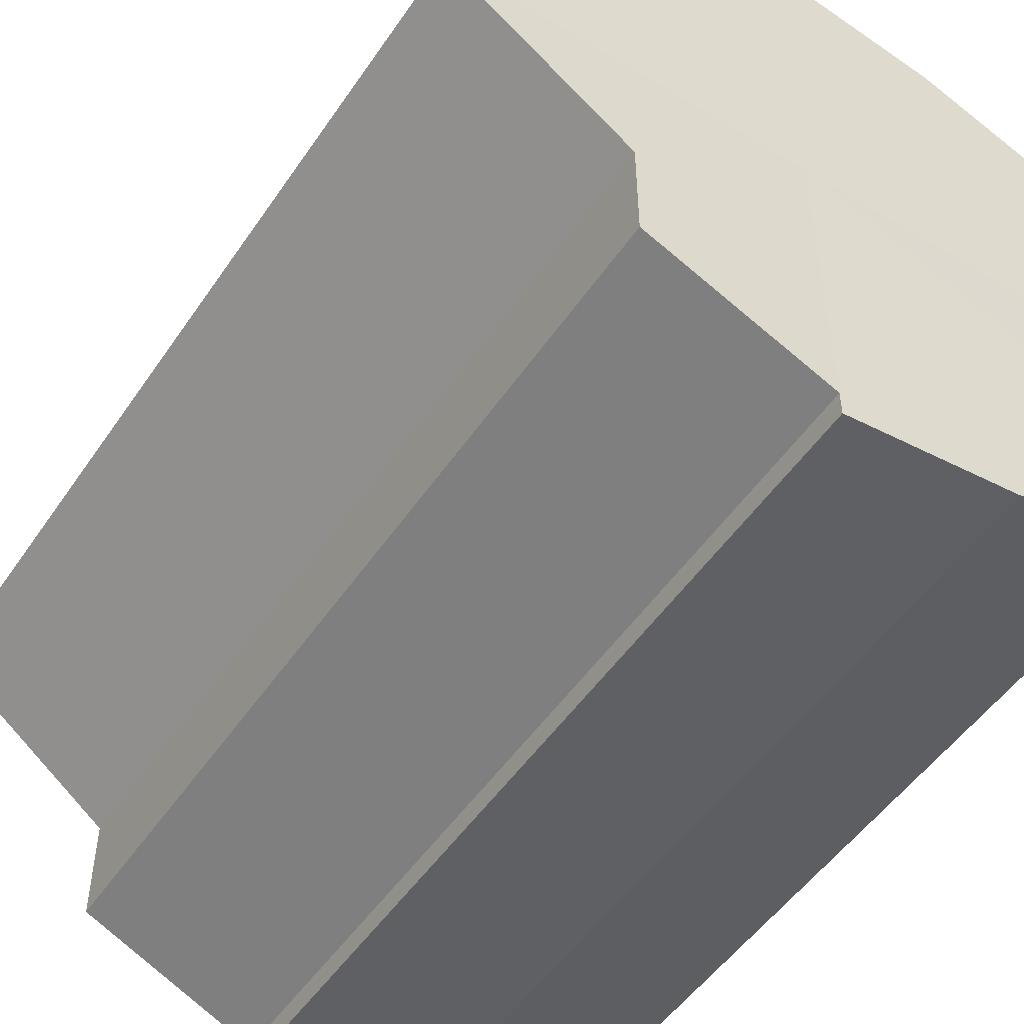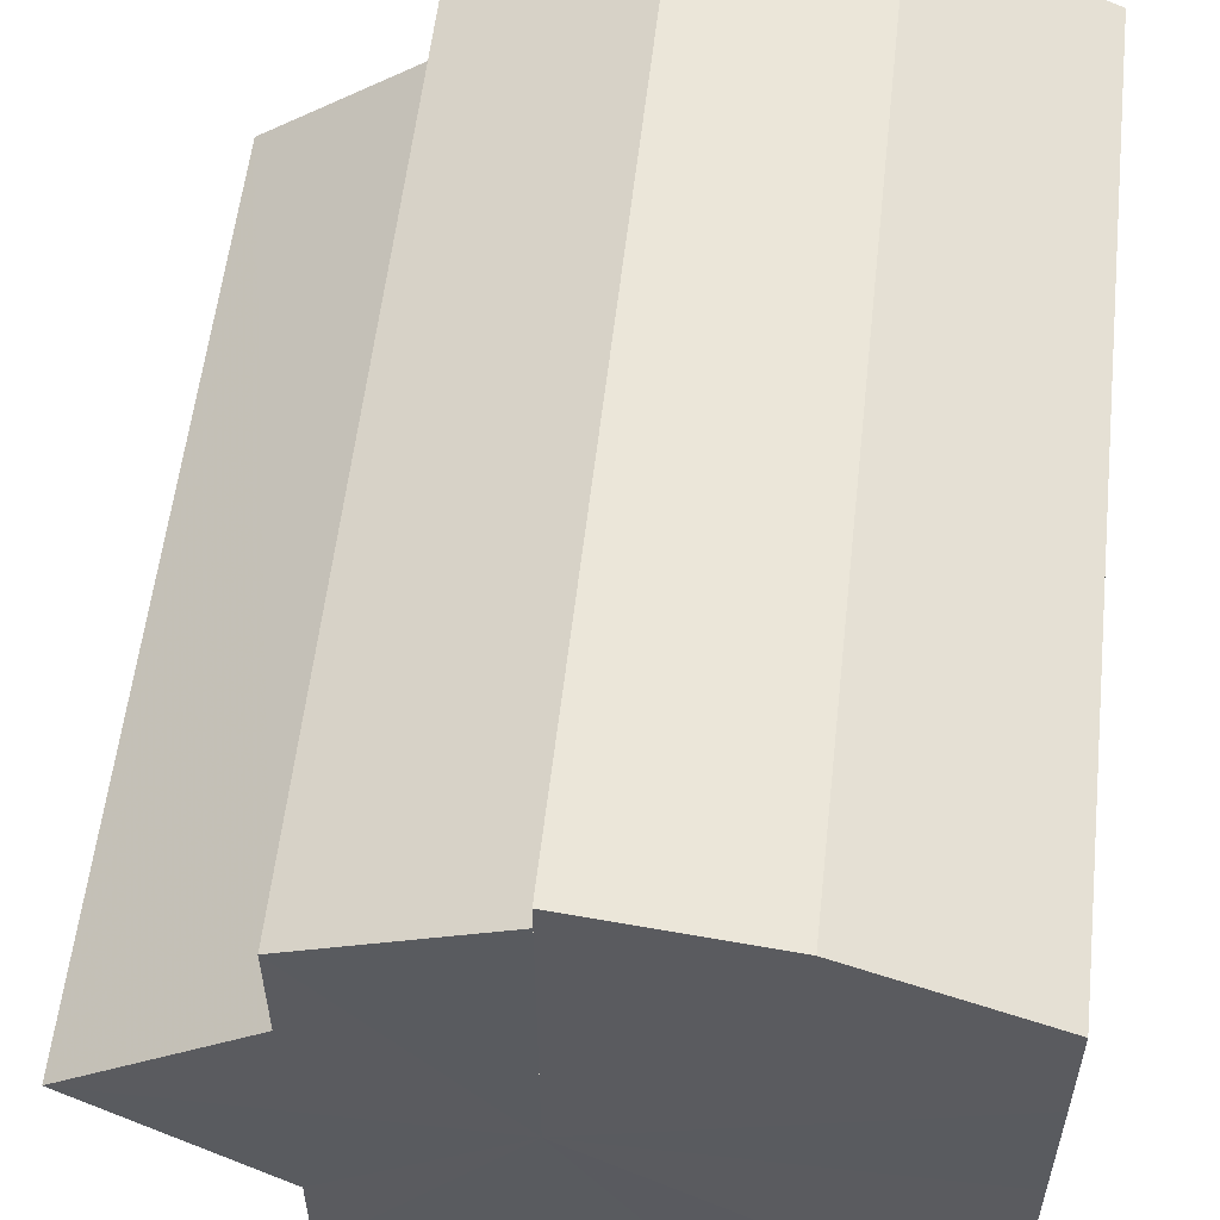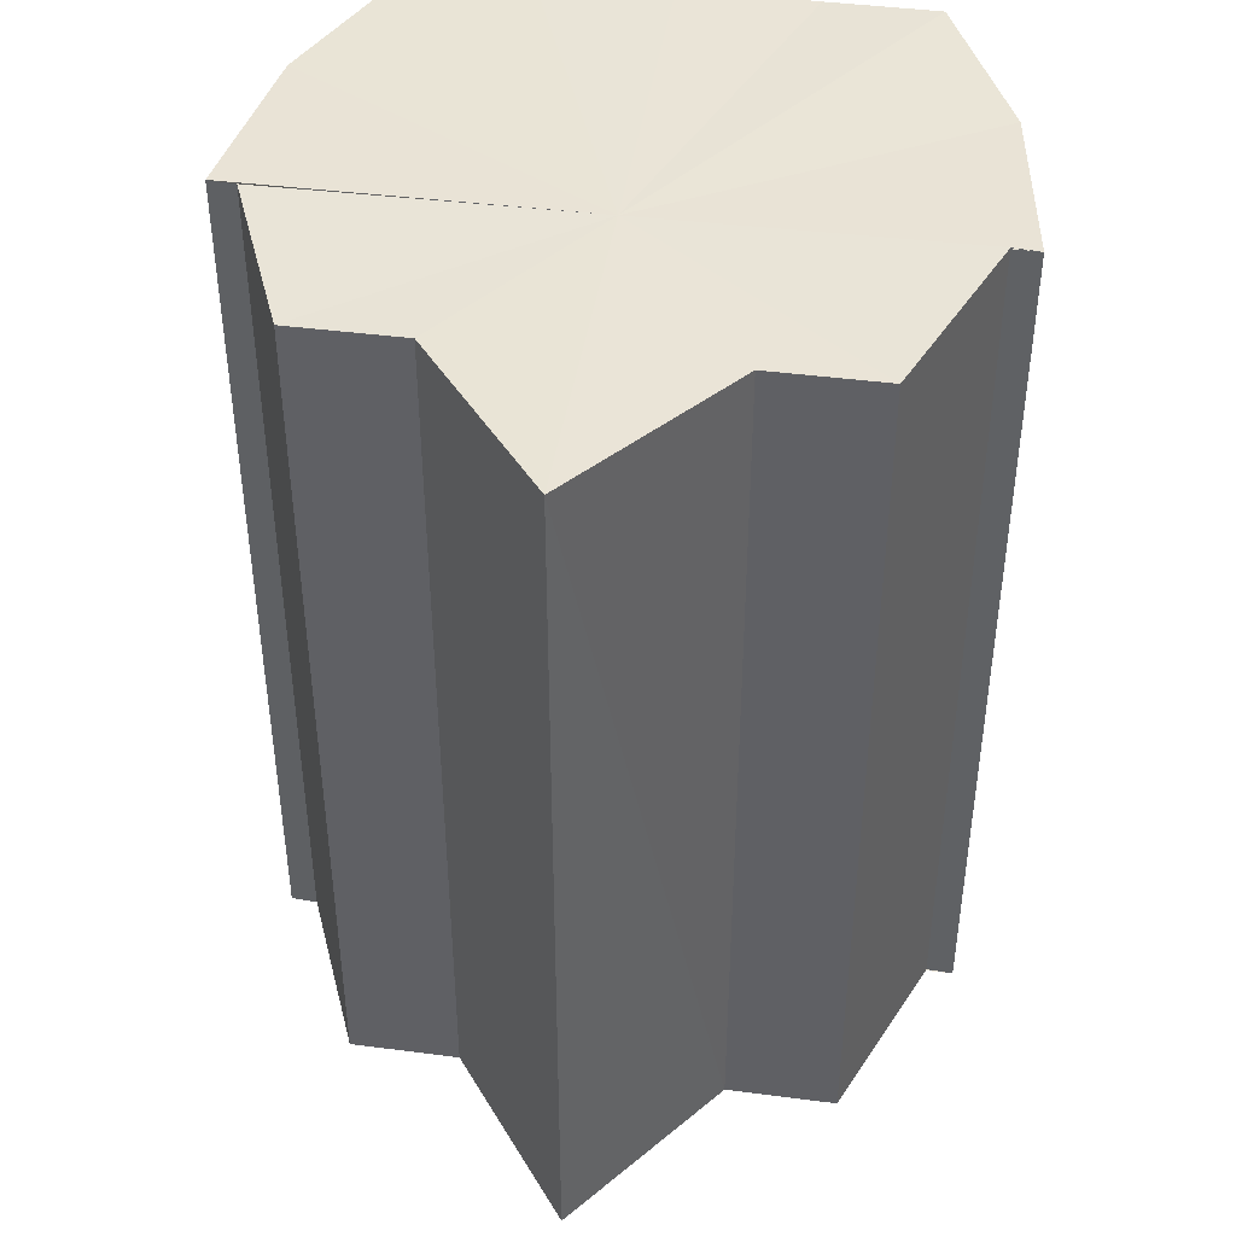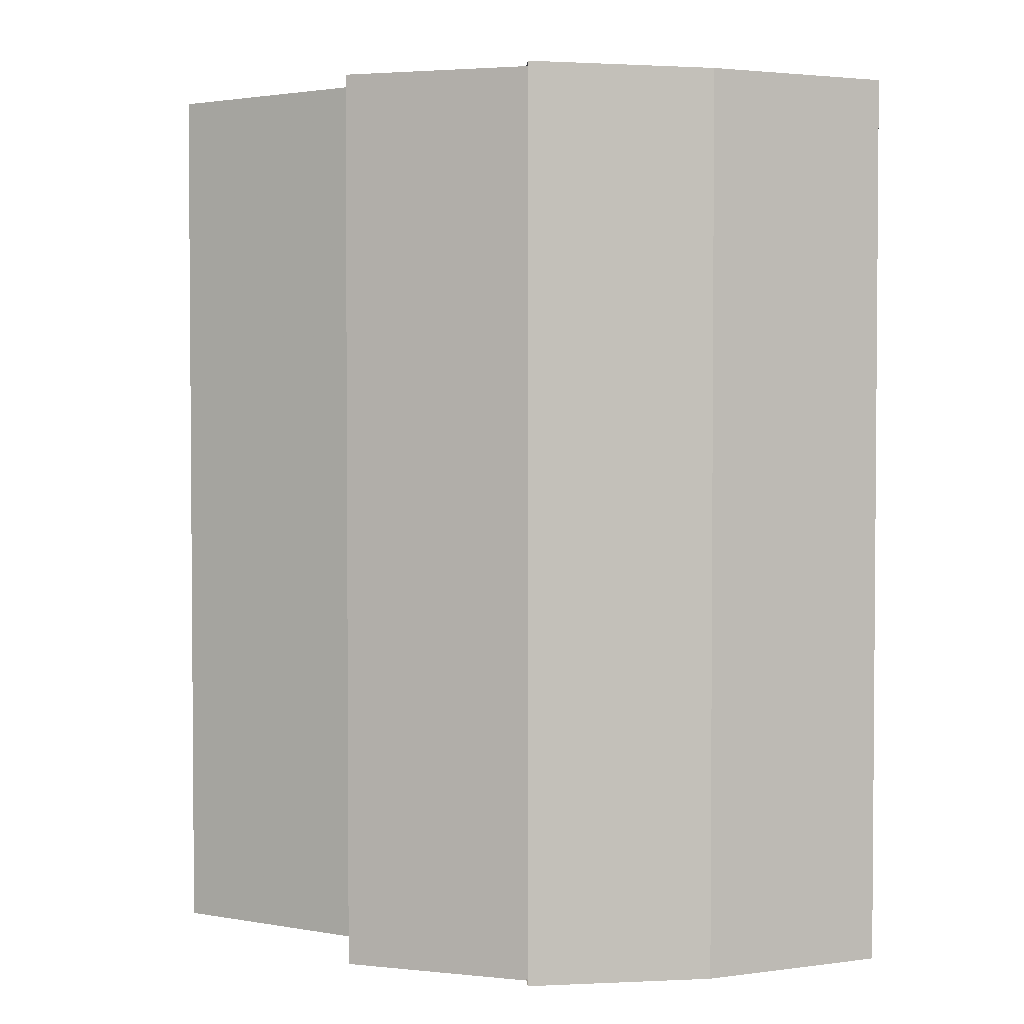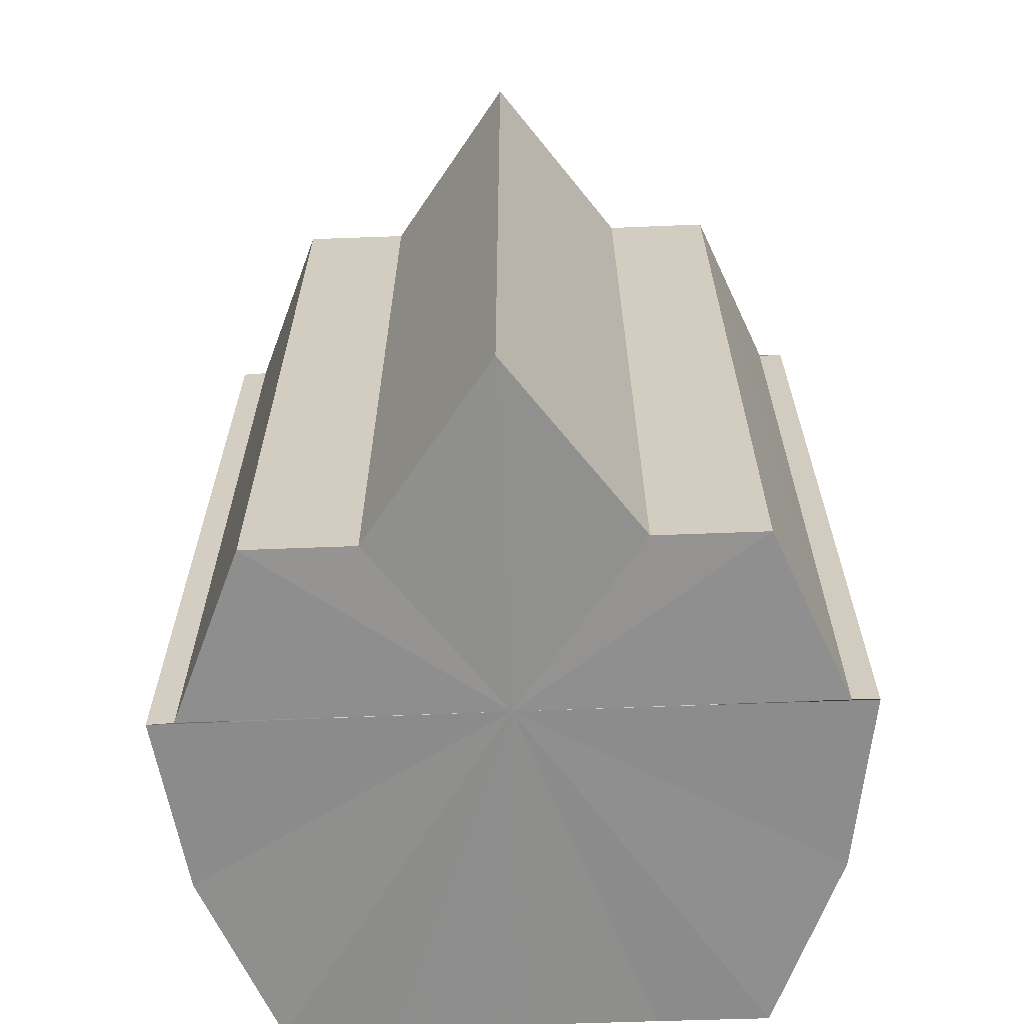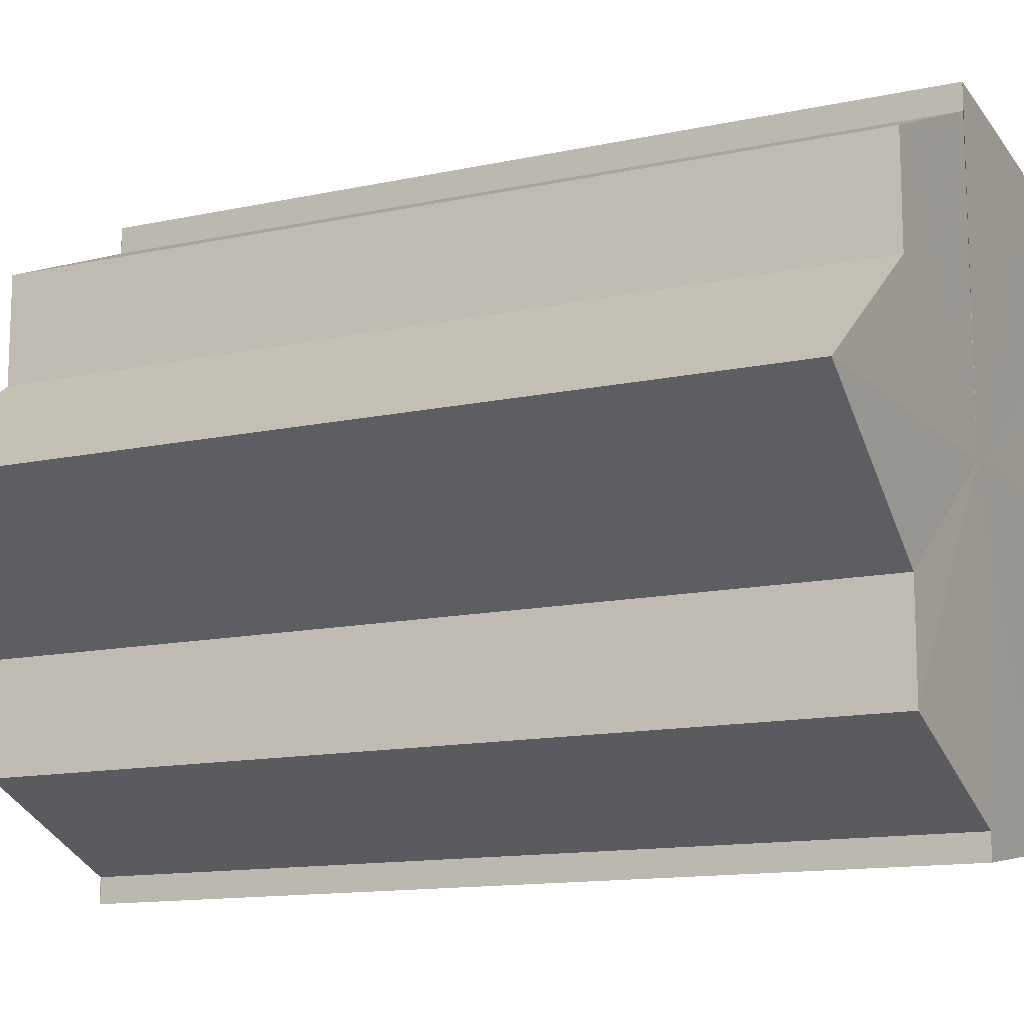
<metadata>
{"format":"obj","ext":"obj","renderer":"f3d","projection":"perspective","resolution":1024,"background":"white","views":[{"elev":-51.0,"azim":-33.1,"up":"+Z"},{"elev":56.9,"azim":6.3,"up":"+Z"},{"elev":43.2,"azim":-81.5,"up":"+Y"},{"elev":2.8,"azim":-3.1,"up":"+Y"},{"elev":-65.0,"azim":-87.7,"up":"+Y"},{"elev":-13.0,"azim":-63.3,"up":"+Z"}]}
</metadata>
<code>
o 19826
v 2210 1868 14.3
v 2210 1868 14.3
v 2210 1868 14.3
v 2210 1868 14.3
v 2210 1868 14.3
v 2210 1868 14.3
v 2210 1868 14.3
v 2210 1868 14.31
v 2210 1868 14.3
v 2210 1868 14.32
v 2210 1868 14.31
v 2210 1868 14.3
v 2210 1868 14.3
v 2210 1868 14.32
v 2210 1868 14.32
v 2210 1868 14.33
v 2210 1868 14.32
v 2210 1868 14.31
v 2210 1868 14.31
v 2210 1868 14.33
v 2210 1868 14.33
v 2210 1868 14.34
v 2210 1868 14.33
v 2210 1868 14.32
v 2210 1868 14.32
v 2210 1868 14.32
v 2210 1868 14.32
v 2210 1868 14.33
v 2210 1868 14.33
v 2210 1868 14.33
v 2210 1868 14.33
v 2210 1868 14.34
v 2210 1868 14.34
v 2210 1868 14.32
v 2210 1868 14.33
v 2210 1868 14.33
v 2210 1868 14.32
v 2210 1868 14.32
v 2210 1868 14.31
v 2210 1868 14.3
v 2210 1868 14.3
v 2210 1868 14.3
v 2210 1868 14.3
v 2210 1868 14.3
v 2210 1868 14.3
v 2210 1868 14.3
v 2210 1868 14.3
v 2210 1868 14.3
v 2210 1868 14.31
v 2210 1868 14.3
v 2210 1868 14.32
v 2210 1868 14.31
v 2210 1868 14.32
v 2210 1868 14.31
v 2210 1868 14.3
v 2210 1868 14.31
v 2210 1868 14.3
v 2210 1868 14.3
v 2210 1868 14.32
v 2210 1868 14.3
v 2210 1868 14.3
v 2210 1868 14.31
v 2210 1868 14.32
v 2210 1868 14.32
v 2210 1868 14.33
v 2210 1868 14.33
v 2210 1868 14.34
v 2210 1868 14.3
v 2210 1868 14.3
v 2210 1868 14.31
v 2210 1868 14.32
v 2210 1868 14.32
v 2210 1868 14.33
v 2210 1868 14.33
v 2210 1868 14.34
v 2210 1868 14.33
v 2210 1868 14.34
v 2210 1868 14.34
v 2210 1868 14.33
v 2210 1868 14.33
v 2210 1868 14.33
v 2210 1868 14.32
v 2210 1868 14.33
v 2210 1868 14.32
v 2210 1868 14.32
v 2210 1868 14.33
v 2210 1868 14.33
v 2210 1868 14.33
v 2210 1868 14.32
v 2210 1868 14.32
v 2210 1868 14.32
v 2210 1868 14.32
v 2210 1868 14.31
v 2210 1868 14.3
v 2210 1868 14.3
v 2210 1868 14.32
v 2210 1868 14.33
v 2210 1868 14.33
f 1 2 3
f 2 4 5
f 3 6 7
f 4 8 9
f 8 10 11
f 7 12 13
f 10 14 15
f 14 16 17
f 13 18 19
f 16 20 21
f 20 22 23
f 19 24 25
f 25 26 27
f 27 28 29
f 29 30 31
f 31 32 33
f 34 32 35
f 34 35 36
f 34 36 37
f 34 37 38
f 34 38 39
f 34 39 40
f 34 40 41
f 34 41 42
f 43 42 44
f 45 46 43
f 47 45 48
f 49 50 47
f 51 52 49
f 53 54 51
f 54 55 56
f 55 57 58
f 59 44 60
f 59 60 61
f 59 61 62
f 59 62 63
f 59 63 64
f 59 64 65
f 59 65 66
f 59 66 67
f 59 68 69
f 59 70 68
f 59 71 70
f 59 72 71
f 59 73 72
f 59 74 73
f 75 76 77
f 78 76 79
f 80 81 79
f 81 82 83
f 82 84 85
f 86 87 88
f 88 89 90
f 90 91 92
f 34 93 91
f 34 94 93
f 34 95 94
f 34 91 96
f 34 96 97
f 34 97 98

</code>
